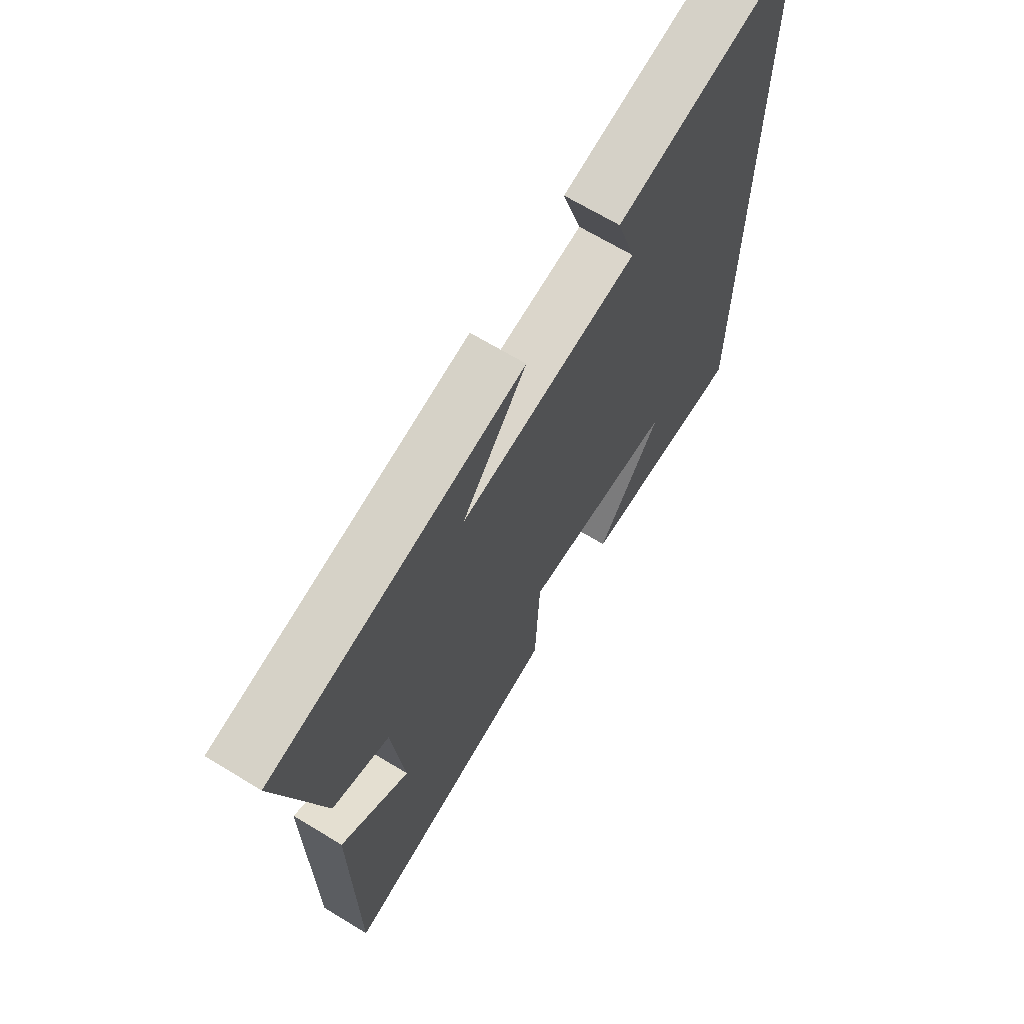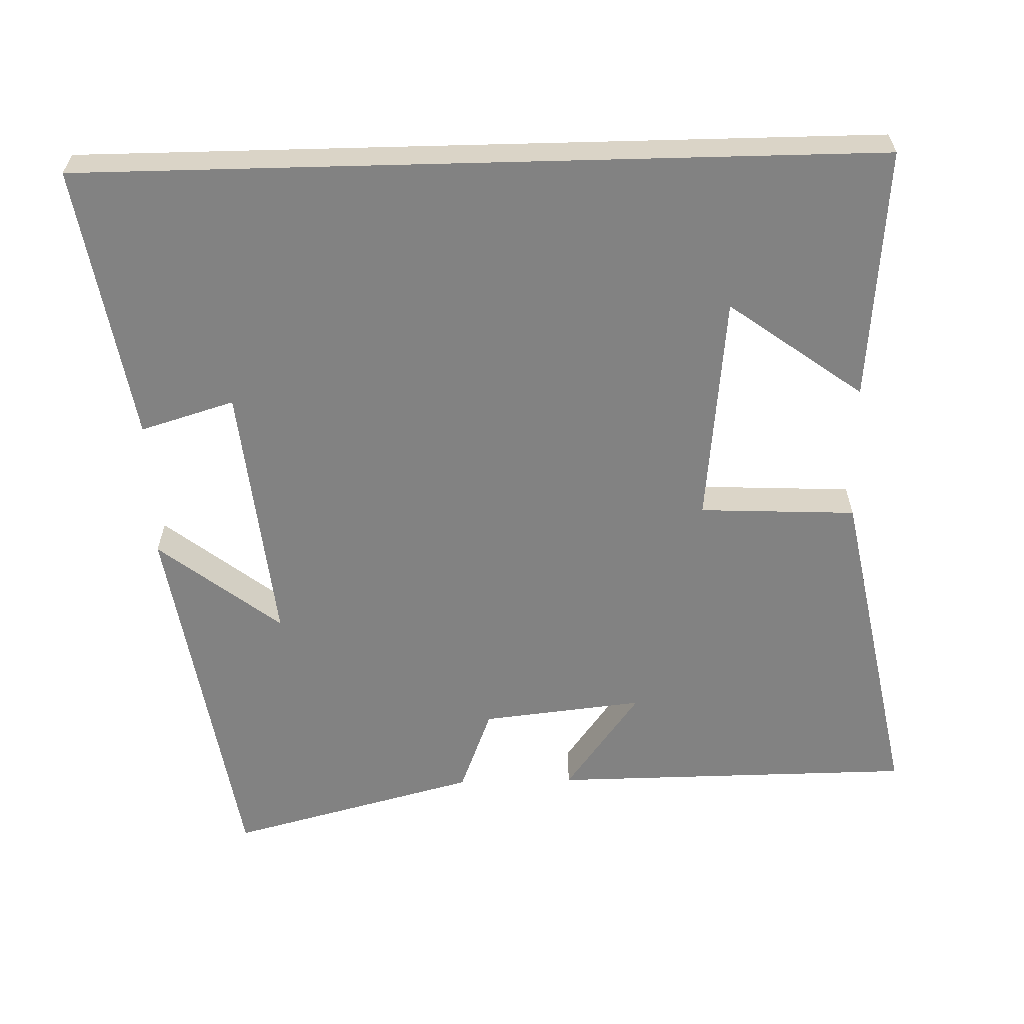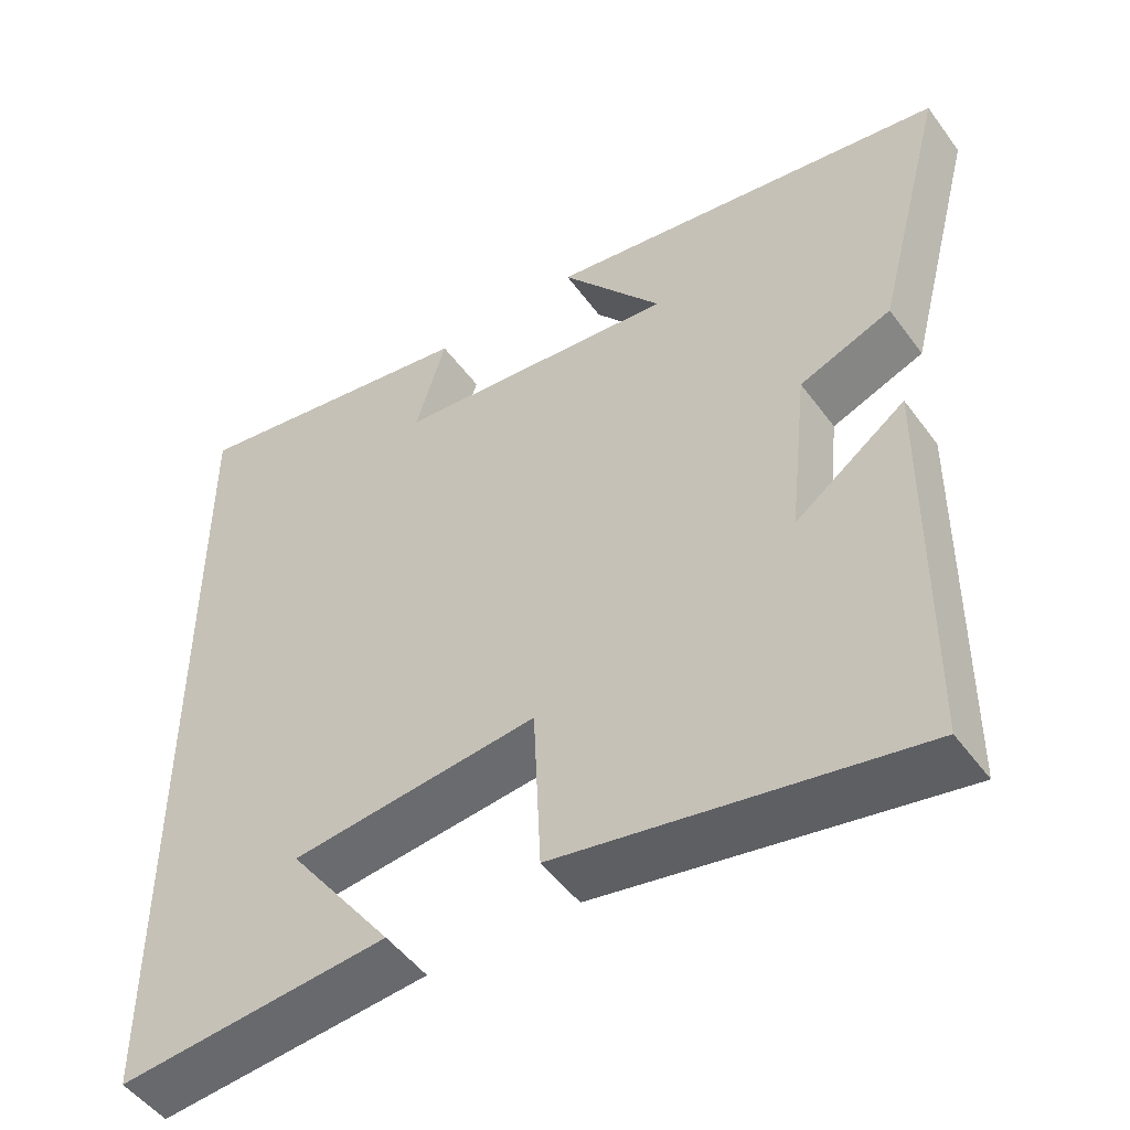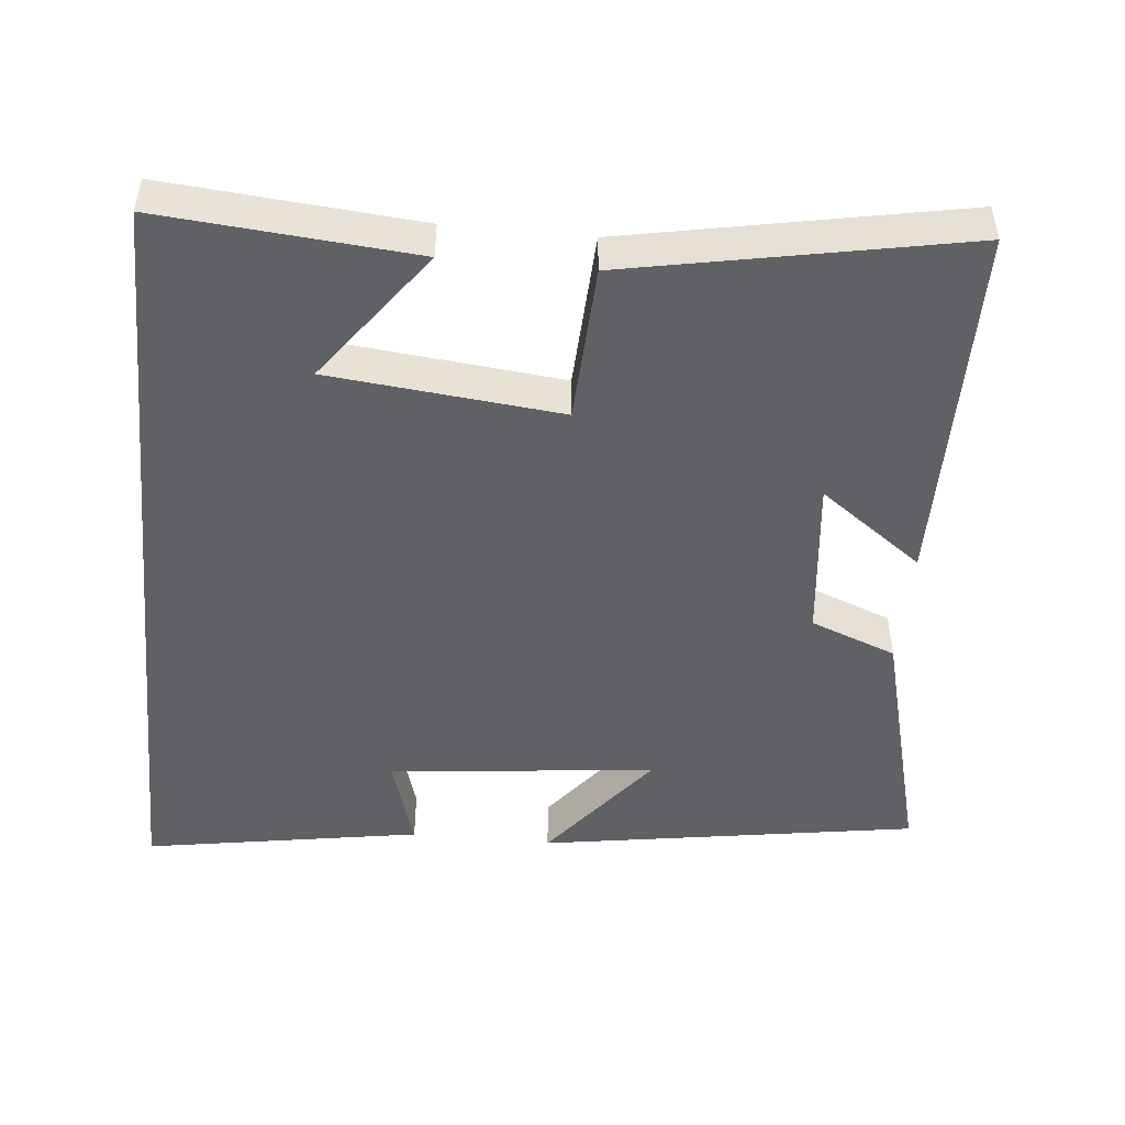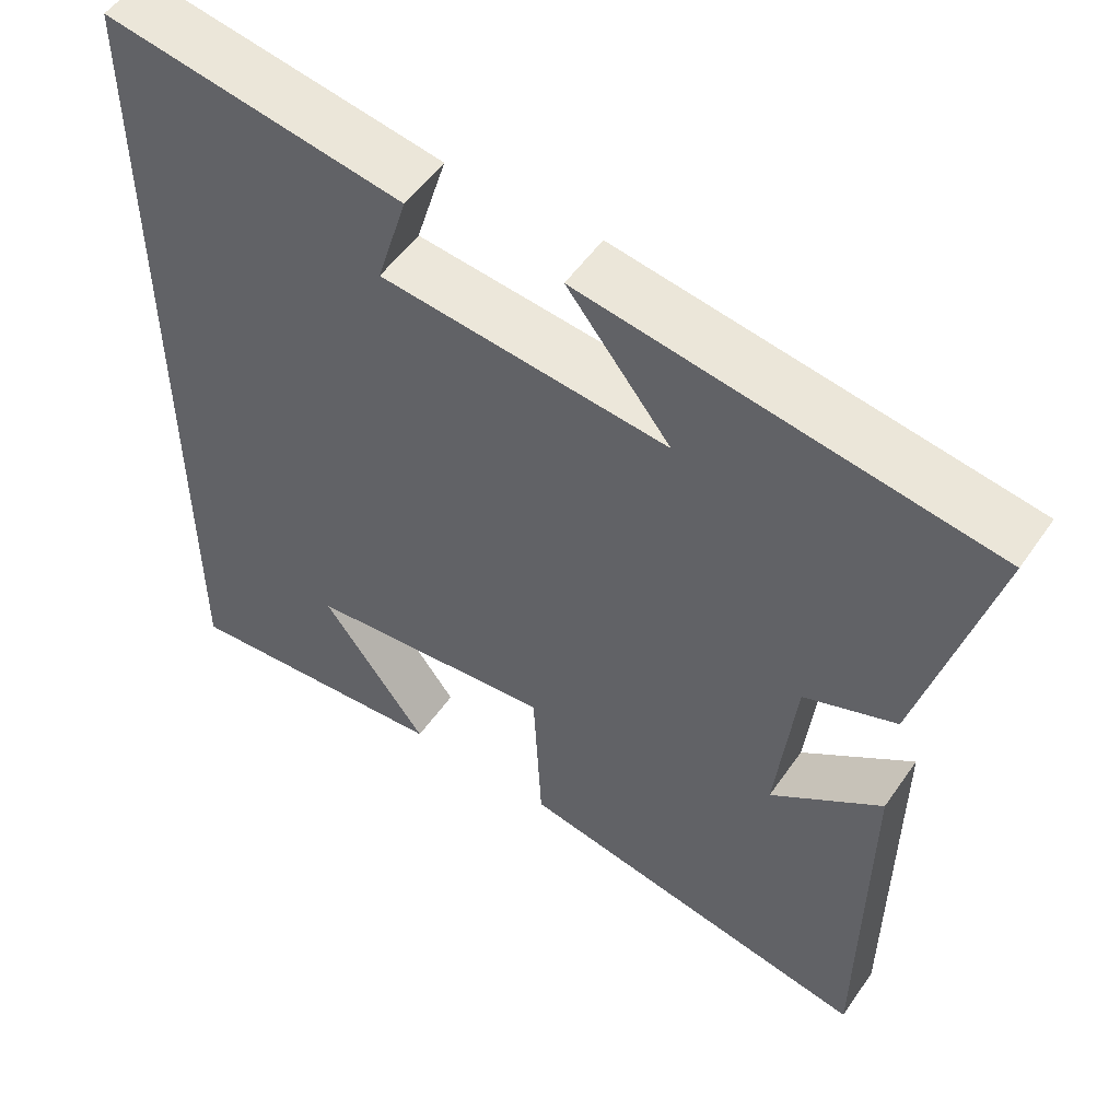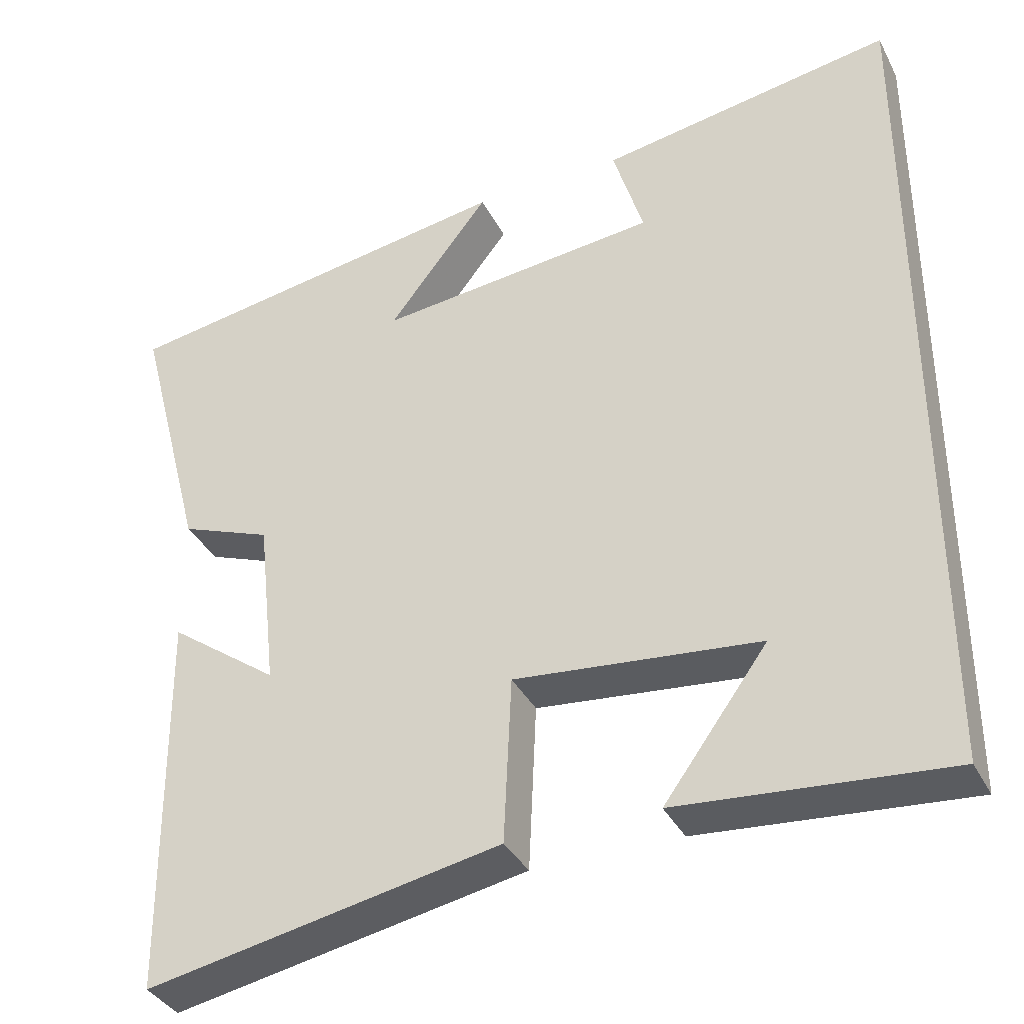
<metadata>
{"format":"obj","ext":"obj","renderer":"f3d","projection":"perspective","resolution":1024,"background":"white","views":[{"elev":67.6,"azim":-58.6,"up":"+Z"},{"elev":-60.7,"azim":91.5,"up":"+Y"},{"elev":-49.8,"azim":-145.2,"up":"+Z"},{"elev":-48.6,"azim":174.4,"up":"+Y"},{"elev":53.1,"azim":-146.1,"up":"+Z"},{"elev":-36.4,"azim":24.6,"up":"+Z"}]}
</metadata>
<code>
v -0.496 0.07 -0.588
v -0.5 0.07 -0.088
v -0.359 0.07 -0.191
v -0.383 0.07 0.031
v -0.5 0.07 0.076
v -0.589 0.07 0.418
v -0.073 0.07 0.5
v -0.204 0.07 0.333
v 0.16 0.07 0.371
v 0.121 0.07 0.5
v 0.5 0.07 0.563
v 0.5 0.07 -0.529
v 0.153 0.07 -0.5
v 0.287 0.07 -0.317
v -0.029 0.07 -0.285
v -0.039 0.07 -0.5
v -0.496 0 -0.588
v -0.5 0 -0.088
v -0.359 0 -0.191
v -0.383 0 0.031
v -0.5 0 0.076
v -0.589 0 0.418
v -0.073 0 0.5
v -0.204 0 0.333
v 0.16 0 0.371
v 0.121 0 0.5
v 0.5 0 0.563
v 0.5 0 -0.529
v 0.153 0 -0.5
v 0.287 0 -0.317
v -0.029 0 -0.285
v -0.039 0 -0.5
f 15 16 1
f 12 13 14
f 11 12 14
f 11 14 15
f 9 10 11
f 9 11 15 1
f 5 6 7 8
f 4 5 8 9
f 3 4 9
f 1 2 3
f 1 3 9
f 17 32 31
f 30 29 28
f 30 28 27
f 31 30 27
f 27 26 25
f 17 31 27 25
f 24 23 22 21
f 25 24 21 20
f 25 20 19
f 19 18 17
f 25 19 17
f 1 17 18 2
f 2 18 19 3
f 3 19 20 4
f 4 20 21 5
f 5 21 22 6
f 6 22 23 7
f 7 23 24 8
f 8 24 25 9
f 9 25 26 10
f 10 26 27 11
f 11 27 28 12
f 12 28 29 13
f 13 29 30 14
f 14 30 31 15
f 15 31 32 16
f 16 32 17 1

</code>
